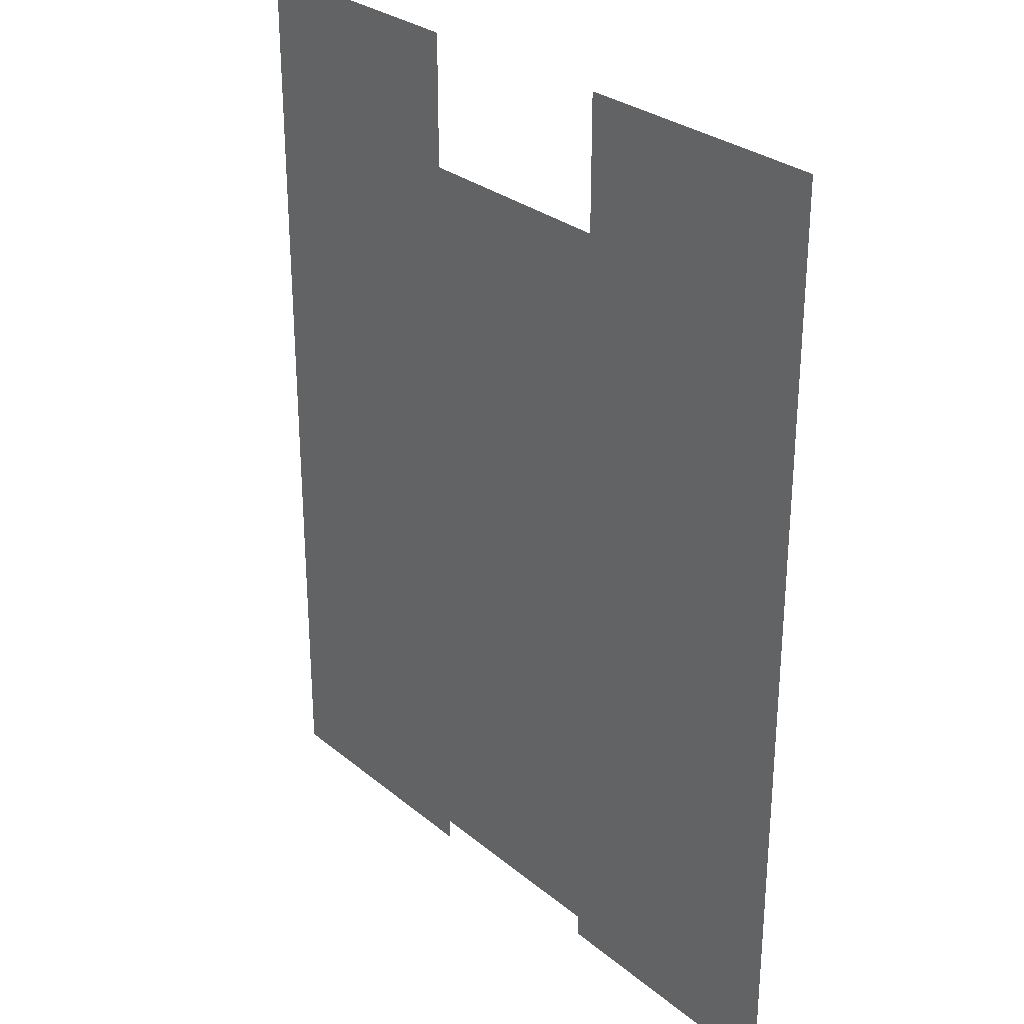
<metadata>
{"format":"obj","ext":"obj","renderer":"f3d","projection":"perspective","resolution":1024,"background":"white","views":[{"elev":28.7,"azim":50.6,"up":"+Y"}]}
</metadata>
<code>
v -16 -5 0
v -17 -5 0
v -17 -4 0
v -16 -4 0
v -18 -5 0
v -18 -4 0
v -19 -5 0
v -19 -4 0
v -20 -5 0
v -20 -4 0
v -21 -5 0
v -21 -4 0
v -22 -5 0
v -22 -4 0
v -23 -5 0
v -23 -4 0
v -24 -5 0
v -24 -4 0
v -25 -5 0
v -25 -4 0
v -26 -5 0
v -26 -4 0
v -16 -6 0
v -17 -6 0
v -18 -6 0
v -19 -6 0
v -20 -6 0
v -21 -6 0
v -22 -6 0
v -23 -6 0
v -24 -6 0
v -25 -6 0
v -26 -6 0
v -16 -7 0
v -17 -7 0
v -18 -7 0
v -19 -7 0
v -20 -7 0
v -21 -7 0
v -22 -7 0
v -23 -7 0
v -24 -7 0
v -25 -7 0
v -26 -7 0
v -16 -8 0
v -17 -8 0
v -18 -8 0
v -19 -8 0
v -20 -8 0
v -21 -8 0
v -22 -8 0
v -23 -8 0
v -24 -8 0
v -25 -8 0
v -26 -8 0
v -16 -9 0
v -17 -9 0
v -18 -9 0
v -19 -9 0
v -20 -9 0
v -21 -9 0
v -22 -9 0
v -23 -9 0
v -24 -9 0
v -25 -9 0
v -26 -9 0
v -16 -10 0
v -17 -10 0
v -18 -10 0
v -19 -10 0
v -20 -10 0
v -21 -10 0
v -22 -10 0
v -23 -10 0
v -24 -10 0
v -25 -10 0
v -26 -10 0
v -16 -11 0
v -17 -11 0
v -18 -11 0
v -19 -11 0
v -20 -11 0
v -21 -11 0
v -22 -11 0
v -23 -11 0
v -24 -11 0
v -25 -11 0
v -26 -11 0
v -16 -12 0
v -17 -12 0
v -18 -12 0
v -19 -12 0
v -20 -12 0
v -21 -12 0
v -22 -12 0
v -23 -12 0
v -24 -12 0
v -25 -12 0
v -26 -12 0
v -16 -13 0
v -17 -13 0
v -18 -13 0
v -19 -13 0
v -20 -13 0
v -21 -13 0
v -22 -13 0
v -23 -13 0
v -24 -13 0
v -25 -13 0
v -26 -13 0
v -16 -14 0
v -17 -14 0
v -18 -14 0
v -19 -14 0
v -20 -14 0
v -21 -14 0
v -22 -14 0
v -23 -14 0
v -24 -14 0
v -25 -14 0
v -26 -14 0
v -4 -15 0
v -5 -15 0
v -5 -14 0
v -4 -14 0
v -6 -15 0
v -6 -14 0
v -7 -15 0
v -7 -14 0
v -8 -15 0
v -8 -14 0
v -9 -15 0
v -9 -14 0
v -10 -15 0
v -10 -14 0
v -11 -15 0
v -11 -14 0
v -12 -15 0
v -12 -14 0
v -13 -15 0
v -13 -14 0
v -14 -15 0
v -14 -14 0
v -15 -15 0
v -15 -14 0
v -16 -15 0
v -17 -15 0
v -18 -15 0
v -19 -15 0
v -20 -15 0
v -21 -15 0
v -22 -15 0
v -23 -15 0
v -24 -15 0
v -25 -15 0
v -26 -15 0
v -27 -15 0
v -27 -14 0
v -28 -15 0
v -28 -14 0
v -29 -15 0
v -29 -14 0
v -30 -15 0
v -30 -14 0
v -31 -15 0
v -31 -14 0
v -32 -15 0
v -32 -14 0
v -33 -15 0
v -33 -14 0
v -34 -15 0
v -34 -14 0
v -35 -15 0
v -35 -14 0
v -36 -15 0
v -36 -14 0
v -37 -15 0
v -37 -14 0
v -38 -15 0
v -38 -14 0
v -4 -16 0
v -5 -16 0
v -6 -16 0
v -7 -16 0
v -8 -16 0
v -9 -16 0
v -10 -16 0
v -11 -16 0
v -12 -16 0
v -13 -16 0
v -14 -16 0
v -15 -16 0
v -16 -16 0
v -17 -16 0
v -18 -16 0
v -19 -16 0
v -20 -16 0
v -21 -16 0
v -22 -16 0
v -23 -16 0
v -24 -16 0
v -25 -16 0
v -26 -16 0
v -27 -16 0
v -28 -16 0
v -29 -16 0
v -30 -16 0
v -31 -16 0
v -32 -16 0
v -33 -16 0
v -34 -16 0
v -35 -16 0
v -36 -16 0
v -37 -16 0
v -38 -16 0
v -4 -17 0
v -5 -17 0
v -6 -17 0
v -7 -17 0
v -8 -17 0
v -9 -17 0
v -10 -17 0
v -11 -17 0
v -12 -17 0
v -13 -17 0
v -14 -17 0
v -15 -17 0
v -16 -17 0
v -17 -17 0
v -18 -17 0
v -19 -17 0
v -20 -17 0
v -21 -17 0
v -22 -17 0
v -23 -17 0
v -24 -17 0
v -25 -17 0
v -26 -17 0
v -27 -17 0
v -28 -17 0
v -29 -17 0
v -30 -17 0
v -31 -17 0
v -32 -17 0
v -33 -17 0
v -34 -17 0
v -35 -17 0
v -36 -17 0
v -37 -17 0
v -38 -17 0
v -4 -18 0
v -5 -18 0
v -6 -18 0
v -7 -18 0
v -8 -18 0
v -9 -18 0
v -10 -18 0
v -11 -18 0
v -12 -18 0
v -13 -18 0
v -14 -18 0
v -15 -18 0
v -16 -18 0
v -17 -18 0
v -18 -18 0
v -19 -18 0
v -20 -18 0
v -21 -18 0
v -22 -18 0
v -23 -18 0
v -24 -18 0
v -25 -18 0
v -26 -18 0
v -27 -18 0
v -28 -18 0
v -29 -18 0
v -30 -18 0
v -31 -18 0
v -32 -18 0
v -33 -18 0
v -34 -18 0
v -35 -18 0
v -36 -18 0
v -37 -18 0
v -38 -18 0
v -4 -19 0
v -5 -19 0
v -6 -19 0
v -7 -19 0
v -8 -19 0
v -9 -19 0
v -10 -19 0
v -11 -19 0
v -12 -19 0
v -13 -19 0
v -14 -19 0
v -15 -19 0
v -16 -19 0
v -17 -19 0
v -18 -19 0
v -19 -19 0
v -20 -19 0
v -21 -19 0
v -22 -19 0
v -23 -19 0
v -24 -19 0
v -25 -19 0
v -26 -19 0
v -27 -19 0
v -28 -19 0
v -29 -19 0
v -30 -19 0
v -31 -19 0
v -32 -19 0
v -33 -19 0
v -34 -19 0
v -35 -19 0
v -36 -19 0
v -37 -19 0
v -38 -19 0
v -4 -20 0
v -5 -20 0
v -6 -20 0
v -7 -20 0
v -8 -20 0
v -9 -20 0
v -10 -20 0
v -11 -20 0
v -12 -20 0
v -13 -20 0
v -14 -20 0
v -15 -20 0
v -16 -20 0
v -17 -20 0
v -18 -20 0
v -19 -20 0
v -20 -20 0
v -21 -20 0
v -22 -20 0
v -23 -20 0
v -24 -20 0
v -25 -20 0
v -26 -20 0
v -27 -20 0
v -28 -20 0
v -29 -20 0
v -30 -20 0
v -31 -20 0
v -32 -20 0
v -33 -20 0
v -34 -20 0
v -35 -20 0
v -36 -20 0
v -37 -20 0
v -38 -20 0
v -4 -21 0
v -5 -21 0
v -6 -21 0
v -7 -21 0
v -8 -21 0
v -9 -21 0
v -10 -21 0
v -11 -21 0
v -12 -21 0
v -13 -21 0
v -14 -21 0
v -15 -21 0
v -16 -21 0
v -17 -21 0
v -18 -21 0
v -19 -21 0
v -20 -21 0
v -21 -21 0
v -22 -21 0
v -23 -21 0
v -24 -21 0
v -25 -21 0
v -26 -21 0
v -27 -21 0
v -28 -21 0
v -29 -21 0
v -30 -21 0
v -31 -21 0
v -32 -21 0
v -33 -21 0
v -34 -21 0
v -35 -21 0
v -36 -21 0
v -37 -21 0
v -38 -21 0
v -4 -22 0
v -5 -22 0
v -6 -22 0
v -7 -22 0
v -8 -22 0
v -9 -22 0
v -10 -22 0
v -11 -22 0
v -12 -22 0
v -13 -22 0
v -14 -22 0
v -15 -22 0
v -16 -22 0
v -17 -22 0
v -18 -22 0
v -19 -22 0
v -20 -22 0
v -21 -22 0
v -22 -22 0
v -23 -22 0
v -24 -22 0
v -25 -22 0
v -26 -22 0
v -27 -22 0
v -28 -22 0
v -29 -22 0
v -30 -22 0
v -31 -22 0
v -32 -22 0
v -33 -22 0
v -34 -22 0
v -35 -22 0
v -36 -22 0
v -37 -22 0
v -38 -22 0
v -4 -23 0
v -5 -23 0
v -6 -23 0
v -7 -23 0
v -8 -23 0
v -9 -23 0
v -10 -23 0
v -11 -23 0
v -12 -23 0
v -13 -23 0
v -14 -23 0
v -15 -23 0
v -16 -23 0
v -17 -23 0
v -18 -23 0
v -19 -23 0
v -20 -23 0
v -21 -23 0
v -22 -23 0
v -23 -23 0
v -24 -23 0
v -25 -23 0
v -26 -23 0
v -27 -23 0
v -28 -23 0
v -29 -23 0
v -30 -23 0
v -31 -23 0
v -32 -23 0
v -33 -23 0
v -34 -23 0
v -35 -23 0
v -36 -23 0
v -37 -23 0
v -38 -23 0
v -4 -24 0
v -5 -24 0
v -6 -24 0
v -7 -24 0
v -8 -24 0
v -9 -24 0
v -10 -24 0
v -11 -24 0
v -12 -24 0
v -13 -24 0
v -14 -24 0
v -15 -24 0
v -16 -24 0
v -17 -24 0
v -18 -24 0
v -19 -24 0
v -20 -24 0
v -21 -24 0
v -22 -24 0
v -23 -24 0
v -24 -24 0
v -25 -24 0
v -26 -24 0
v -27 -24 0
v -28 -24 0
v -29 -24 0
v -30 -24 0
v -31 -24 0
v -32 -24 0
v -33 -24 0
v -34 -24 0
v -35 -24 0
v -36 -24 0
v -37 -24 0
v -38 -24 0
v -16 -25 0
v -17 -25 0
v -18 -25 0
v -19 -25 0
v -20 -25 0
v -21 -25 0
v -22 -25 0
v -23 -25 0
v -24 -25 0
v -25 -25 0
v -26 -25 0
v -16 -26 0
v -17 -26 0
v -18 -26 0
v -19 -26 0
v -20 -26 0
v -21 -26 0
v -22 -26 0
v -23 -26 0
v -24 -26 0
v -25 -26 0
v -26 -26 0
v -16 -27 0
v -17 -27 0
v -18 -27 0
v -19 -27 0
v -20 -27 0
v -21 -27 0
v -22 -27 0
v -23 -27 0
v -24 -27 0
v -25 -27 0
v -26 -27 0
v -16 -28 0
v -17 -28 0
v -18 -28 0
v -19 -28 0
v -20 -28 0
v -21 -28 0
v -22 -28 0
v -23 -28 0
v -24 -28 0
v -25 -28 0
v -26 -28 0
v -16 -29 0
v -17 -29 0
v -18 -29 0
v -19 -29 0
v -20 -29 0
v -21 -29 0
v -22 -29 0
v -23 -29 0
v -24 -29 0
v -25 -29 0
v -26 -29 0
v -16 -30 0
v -17 -30 0
v -18 -30 0
v -19 -30 0
v -20 -30 0
v -21 -30 0
v -22 -30 0
v -23 -30 0
v -24 -30 0
v -25 -30 0
v -26 -30 0
v -16 -31 0
v -17 -31 0
v -18 -31 0
v -19 -31 0
v -20 -31 0
v -21 -31 0
v -22 -31 0
v -23 -31 0
v -24 -31 0
v -25 -31 0
v -26 -31 0
v -16 -32 0
v -17 -32 0
v -18 -32 0
v -19 -32 0
v -20 -32 0
v -21 -32 0
v -22 -32 0
v -23 -32 0
v -24 -32 0
v -25 -32 0
v -26 -32 0
v -16 -33 0
v -17 -33 0
v -18 -33 0
v -19 -33 0
v -20 -33 0
v -21 -33 0
v -22 -33 0
v -23 -33 0
v -24 -33 0
v -25 -33 0
v -26 -33 0
v -16 -34 0
v -17 -34 0
v -18 -34 0
v -19 -34 0
v -20 -34 0
v -21 -34 0
v -22 -34 0
v -23 -34 0
v -24 -34 0
v -25 -34 0
v -26 -34 0
v -16 -35 0
v -17 -35 0
v -18 -35 0
v -19 -35 0
v -20 -35 0
v -21 -35 0
v -22 -35 0
v -23 -35 0
v -24 -35 0
v -25 -35 0
v -26 -35 0
v -16 -36 0
v -17 -36 0
v -18 -36 0
v -19 -36 0
v -20 -36 0
v -21 -36 0
v -22 -36 0
v -23 -36 0
v -24 -36 0
v -25 -36 0
v -26 -36 0
v -16 -37 0
v -17 -37 0
v -18 -37 0
v -19 -37 0
v -20 -37 0
v -21 -37 0
v -22 -37 0
v -23 -37 0
v -24 -37 0
v -25 -37 0
v -26 -37 0
v -16 -38 0
v -17 -38 0
v -18 -38 0
v -19 -38 0
v -20 -38 0
v -21 -38 0
v -22 -38 0
v -23 -38 0
v -24 -38 0
v -25 -38 0
v -26 -38 0
v -16 -39 0
v -17 -39 0
v -18 -39 0
v -19 -39 0
v -20 -39 0
v -21 -39 0
v -22 -39 0
v -23 -39 0
v -24 -39 0
v -25 -39 0
v -26 -39 0
v -16 2 0
v -4 2 0
v -38 2 0
v -26 2 0
v -4 -40 0
v -16 -40 0
v -26 -40 0
v -38 -40 0
v -7 -13 0
v -6 -13 0
v -31 -13 0
v -30 -13 0
v -13 -13 0
v -12 -13 0
v -28 -13 0
v -27 -13 0
g mesh_0001
f 1 2 3 4
f 2 5 6 3
f 5 7 8 6
f 7 9 10 8
f 9 11 12 10
f 11 13 14 12
f 13 15 16 14
f 15 17 18 16
f 17 19 20 18
f 19 21 22 20
f 23 24 2 1
f 24 25 5 2
f 25 26 7 5
f 26 27 9 7
f 27 28 11 9
f 28 29 13 11
f 29 30 15 13
f 30 31 17 15
f 31 32 19 17
f 32 33 21 19
f 34 35 24 23
f 35 36 25 24
f 36 37 26 25
f 37 38 27 26
f 38 39 28 27
f 39 40 29 28
f 40 41 30 29
f 41 42 31 30
f 42 43 32 31
f 43 44 33 32
f 45 46 35 34
f 46 47 36 35
f 47 48 37 36
f 48 49 38 37
f 49 50 39 38
f 50 51 40 39
f 51 52 41 40
f 52 53 42 41
f 53 54 43 42
f 54 55 44 43
f 56 57 46 45
f 57 58 47 46
f 58 59 48 47
f 59 60 49 48
f 60 61 50 49
f 61 62 51 50
f 62 63 52 51
f 63 64 53 52
f 64 65 54 53
f 65 66 55 54
f 67 68 57 56
f 68 69 58 57
f 69 70 59 58
f 70 71 60 59
f 71 72 61 60
f 72 73 62 61
f 73 74 63 62
f 74 75 64 63
f 75 76 65 64
f 76 77 66 65
f 78 79 68 67
f 79 80 69 68
f 80 81 70 69
f 81 82 71 70
f 82 83 72 71
f 83 84 73 72
f 84 85 74 73
f 85 86 75 74
f 86 87 76 75
f 87 88 77 76
f 89 90 79 78
f 90 91 80 79
f 91 92 81 80
f 92 93 82 81
f 93 94 83 82
f 94 95 84 83
f 95 96 85 84
f 96 97 86 85
f 97 98 87 86
f 98 99 88 87
f 100 101 90 89
f 101 102 91 90
f 102 103 92 91
f 103 104 93 92
f 104 105 94 93
f 105 106 95 94
f 106 107 96 95
f 107 108 97 96
f 108 109 98 97
f 109 110 99 98
f 111 112 101 100
f 112 113 102 101
f 113 114 103 102
f 114 115 104 103
f 115 116 105 104
f 116 117 106 105
f 117 118 107 106
f 118 119 108 107
f 119 120 109 108
f 120 121 110 109
f 122 123 124 125
f 123 126 127 124
f 126 128 129 127
f 128 130 131 129
f 130 132 133 131
f 132 134 135 133
f 134 136 137 135
f 136 138 139 137
f 138 140 141 139
f 140 142 143 141
f 142 144 145 143
f 144 146 111 145
f 146 147 112 111
f 147 148 113 112
f 148 149 114 113
f 149 150 115 114
f 150 151 116 115
f 151 152 117 116
f 152 153 118 117
f 153 154 119 118
f 154 155 120 119
f 155 156 121 120
f 156 157 158 121
f 157 159 160 158
f 159 161 162 160
f 161 163 164 162
f 163 165 166 164
f 165 167 168 166
f 167 169 170 168
f 169 171 172 170
f 171 173 174 172
f 173 175 176 174
f 175 177 178 176
f 177 179 180 178
f 181 182 123 122
f 182 183 126 123
f 183 184 128 126
f 184 185 130 128
f 185 186 132 130
f 186 187 134 132
f 187 188 136 134
f 188 189 138 136
f 189 190 140 138
f 190 191 142 140
f 191 192 144 142
f 192 193 146 144
f 193 194 147 146
f 194 195 148 147
f 195 196 149 148
f 196 197 150 149
f 197 198 151 150
f 198 199 152 151
f 199 200 153 152
f 200 201 154 153
f 201 202 155 154
f 202 203 156 155
f 203 204 157 156
f 204 205 159 157
f 205 206 161 159
f 206 207 163 161
f 207 208 165 163
f 208 209 167 165
f 209 210 169 167
f 210 211 171 169
f 211 212 173 171
f 212 213 175 173
f 213 214 177 175
f 214 215 179 177
f 216 217 182 181
f 217 218 183 182
f 218 219 184 183
f 219 220 185 184
f 220 221 186 185
f 221 222 187 186
f 222 223 188 187
f 223 224 189 188
f 224 225 190 189
f 225 226 191 190
f 226 227 192 191
f 227 228 193 192
f 228 229 194 193
f 229 230 195 194
f 230 231 196 195
f 231 232 197 196
f 232 233 198 197
f 233 234 199 198
f 234 235 200 199
f 235 236 201 200
f 236 237 202 201
f 237 238 203 202
f 238 239 204 203
f 239 240 205 204
f 240 241 206 205
f 241 242 207 206
f 242 243 208 207
f 243 244 209 208
f 244 245 210 209
f 245 246 211 210
f 246 247 212 211
f 247 248 213 212
f 248 249 214 213
f 249 250 215 214
f 251 252 217 216
f 252 253 218 217
f 253 254 219 218
f 254 255 220 219
f 255 256 221 220
f 256 257 222 221
f 257 258 223 222
f 258 259 224 223
f 259 260 225 224
f 260 261 226 225
f 261 262 227 226
f 262 263 228 227
f 263 264 229 228
f 264 265 230 229
f 265 266 231 230
f 266 267 232 231
f 267 268 233 232
f 268 269 234 233
f 269 270 235 234
f 270 271 236 235
f 271 272 237 236
f 272 273 238 237
f 273 274 239 238
f 274 275 240 239
f 275 276 241 240
f 276 277 242 241
f 277 278 243 242
f 278 279 244 243
f 279 280 245 244
f 280 281 246 245
f 281 282 247 246
f 282 283 248 247
f 283 284 249 248
f 284 285 250 249
f 286 287 252 251
f 287 288 253 252
f 288 289 254 253
f 289 290 255 254
f 290 291 256 255
f 291 292 257 256
f 292 293 258 257
f 293 294 259 258
f 294 295 260 259
f 295 296 261 260
f 296 297 262 261
f 297 298 263 262
f 298 299 264 263
f 299 300 265 264
f 300 301 266 265
f 301 302 267 266
f 302 303 268 267
f 303 304 269 268
f 304 305 270 269
f 305 306 271 270
f 306 307 272 271
f 307 308 273 272
f 308 309 274 273
f 309 310 275 274
f 310 311 276 275
f 311 312 277 276
f 312 313 278 277
f 313 314 279 278
f 314 315 280 279
f 315 316 281 280
f 316 317 282 281
f 317 318 283 282
f 318 319 284 283
f 319 320 285 284
f 321 322 287 286
f 322 323 288 287
f 323 324 289 288
f 324 325 290 289
f 325 326 291 290
f 326 327 292 291
f 327 328 293 292
f 328 329 294 293
f 329 330 295 294
f 330 331 296 295
f 331 332 297 296
f 332 333 298 297
f 333 334 299 298
f 334 335 300 299
f 335 336 301 300
f 336 337 302 301
f 337 338 303 302
f 338 339 304 303
f 339 340 305 304
f 340 341 306 305
f 341 342 307 306
f 342 343 308 307
f 343 344 309 308
f 344 345 310 309
f 345 346 311 310
f 346 347 312 311
f 347 348 313 312
f 348 349 314 313
f 349 350 315 314
f 350 351 316 315
f 351 352 317 316
f 352 353 318 317
f 353 354 319 318
f 354 355 320 319
f 356 357 322 321
f 357 358 323 322
f 358 359 324 323
f 359 360 325 324
f 360 361 326 325
f 361 362 327 326
f 362 363 328 327
f 363 364 329 328
f 364 365 330 329
f 365 366 331 330
f 366 367 332 331
f 367 368 333 332
f 368 369 334 333
f 369 370 335 334
f 370 371 336 335
f 371 372 337 336
f 372 373 338 337
f 373 374 339 338
f 374 375 340 339
f 375 376 341 340
f 376 377 342 341
f 377 378 343 342
f 378 379 344 343
f 379 380 345 344
f 380 381 346 345
f 381 382 347 346
f 382 383 348 347
f 383 384 349 348
f 384 385 350 349
f 385 386 351 350
f 386 387 352 351
f 387 388 353 352
f 388 389 354 353
f 389 390 355 354
f 391 392 357 356
f 392 393 358 357
f 393 394 359 358
f 394 395 360 359
f 395 396 361 360
f 396 397 362 361
f 397 398 363 362
f 398 399 364 363
f 399 400 365 364
f 400 401 366 365
f 401 402 367 366
f 402 403 368 367
f 403 404 369 368
f 404 405 370 369
f 405 406 371 370
f 406 407 372 371
f 407 408 373 372
f 408 409 374 373
f 409 410 375 374
f 410 411 376 375
f 411 412 377 376
f 412 413 378 377
f 413 414 379 378
f 414 415 380 379
f 415 416 381 380
f 416 417 382 381
f 417 418 383 382
f 418 419 384 383
f 419 420 385 384
f 420 421 386 385
f 421 422 387 386
f 422 423 388 387
f 423 424 389 388
f 424 425 390 389
f 426 427 392 391
f 427 428 393 392
f 428 429 394 393
f 429 430 395 394
f 430 431 396 395
f 431 432 397 396
f 432 433 398 397
f 433 434 399 398
f 434 435 400 399
f 435 436 401 400
f 436 437 402 401
f 437 438 403 402
f 438 439 404 403
f 439 440 405 404
f 440 441 406 405
f 441 442 407 406
f 442 443 408 407
f 443 444 409 408
f 444 445 410 409
f 445 446 411 410
f 446 447 412 411
f 447 448 413 412
f 448 449 414 413
f 449 450 415 414
f 450 451 416 415
f 451 452 417 416
f 452 453 418 417
f 453 454 419 418
f 454 455 420 419
f 455 456 421 420
f 456 457 422 421
f 457 458 423 422
f 458 459 424 423
f 459 460 425 424
f 461 462 427 426
f 462 463 428 427
f 463 464 429 428
f 464 465 430 429
f 465 466 431 430
f 466 467 432 431
f 467 468 433 432
f 468 469 434 433
f 469 470 435 434
f 470 471 436 435
f 471 472 437 436
f 472 473 438 437
f 473 474 439 438
f 474 475 440 439
f 475 476 441 440
f 476 477 442 441
f 477 478 443 442
f 478 479 444 443
f 479 480 445 444
f 480 481 446 445
f 481 482 447 446
f 482 483 448 447
f 483 484 449 448
f 484 485 450 449
f 485 486 451 450
f 486 487 452 451
f 487 488 453 452
f 488 489 454 453
f 489 490 455 454
f 490 491 456 455
f 491 492 457 456
f 492 493 458 457
f 493 494 459 458
f 494 495 460 459
f 496 497 474 473
f 497 498 475 474
f 498 499 476 475
f 499 500 477 476
f 500 501 478 477
f 501 502 479 478
f 502 503 480 479
f 503 504 481 480
f 504 505 482 481
f 505 506 483 482
f 507 508 497 496
f 508 509 498 497
f 509 510 499 498
f 510 511 500 499
f 511 512 501 500
f 512 513 502 501
f 513 514 503 502
f 514 515 504 503
f 515 516 505 504
f 516 517 506 505
f 518 519 508 507
f 519 520 509 508
f 520 521 510 509
f 521 522 511 510
f 522 523 512 511
f 523 524 513 512
f 524 525 514 513
f 525 526 515 514
f 526 527 516 515
f 527 528 517 516
f 529 530 519 518
f 530 531 520 519
f 531 532 521 520
f 532 533 522 521
f 533 534 523 522
f 534 535 524 523
f 535 536 525 524
f 536 537 526 525
f 537 538 527 526
f 538 539 528 527
f 540 541 530 529
f 541 542 531 530
f 542 543 532 531
f 543 544 533 532
f 544 545 534 533
f 545 546 535 534
f 546 547 536 535
f 547 548 537 536
f 548 549 538 537
f 549 550 539 538
f 551 552 541 540
f 552 553 542 541
f 553 554 543 542
f 554 555 544 543
f 555 556 545 544
f 556 557 546 545
f 557 558 547 546
f 558 559 548 547
f 559 560 549 548
f 560 561 550 549
f 562 563 552 551
f 563 564 553 552
f 564 565 554 553
f 565 566 555 554
f 566 567 556 555
f 567 568 557 556
f 568 569 558 557
f 569 570 559 558
f 570 571 560 559
f 571 572 561 560
f 573 574 563 562
f 574 575 564 563
f 575 576 565 564
f 576 577 566 565
f 577 578 567 566
f 578 579 568 567
f 579 580 569 568
f 580 581 570 569
f 581 582 571 570
f 582 583 572 571
f 584 585 574 573
f 585 586 575 574
f 586 587 576 575
f 587 588 577 576
f 588 589 578 577
f 589 590 579 578
f 590 591 580 579
f 591 592 581 580
f 592 593 582 581
f 593 594 583 582
f 595 596 585 584
f 596 597 586 585
f 597 598 587 586
f 598 599 588 587
f 599 600 589 588
f 600 601 590 589
f 601 602 591 590
f 602 603 592 591
f 603 604 593 592
f 604 605 594 593
f 606 607 596 595
f 607 608 597 596
f 608 609 598 597
f 609 610 599 598
f 610 611 600 599
f 611 612 601 600
f 612 613 602 601
f 613 614 603 602
f 614 615 604 603
f 615 616 605 604
f 617 618 607 606
f 618 619 608 607
f 619 620 609 608
f 620 621 610 609
f 621 622 611 610
f 622 623 612 611
f 623 624 613 612
f 624 625 614 613
f 625 626 615 614
f 626 627 616 615
f 628 629 618 617
f 629 630 619 618
f 630 631 620 619
f 631 632 621 620
f 632 633 622 621
f 633 634 623 622
f 634 635 624 623
f 635 636 625 624
f 636 637 626 625
f 637 638 627 626
f 639 640 629 628
f 640 641 630 629
f 641 642 631 630
f 642 643 632 631
f 643 644 633 632
f 644 645 634 633
f 645 646 635 634
f 646 647 636 635
f 647 648 637 636
f 648 649 638 637
f 650 651 640 639
f 651 652 641 640
f 652 653 642 641
f 653 654 643 642
f 654 655 644 643
f 655 656 645 644
f 656 657 646 645
f 657 658 647 646
f 658 659 648 647
f 659 660 649 648
g mesh_0002
f 60 64 42 38
f 69 73 51 47
g mesh_0003
f 60 64 42 38
f 69 73 51 47
g mesh_0004
f 60 64 42 38
f 69 73 51 47
g mesh_0005
f 78 79 68 67
f 79 80 69 68
f 80 81 70 69
f 81 82 71 70
f 82 83 72 71
f 83 84 73 72
f 84 85 74 73
f 85 86 75 74
f 86 87 76 75
f 87 88 77 76
f 529 530 519 518
f 530 531 520 519
f 531 532 521 520
f 532 533 522 521
f 533 534 523 522
f 534 535 524 523
f 535 536 525 524
f 536 537 526 525
f 537 538 527 526
f 538 539 528 527
g mesh_0006
f 125 111 661 662
f 121 180 663 664
f 665 666 473 461
f 667 668 495 483
g mesh_0007
f 112 113 102 101
f 119 120 109 108
f 436 437 402 401
f 448 449 414 413
f 519 520 509 508
f 526 527 516 515
g mesh_0008
f 126 128 129 127
f 163 165 166 164
f 183 184 128 126
f 207 208 165 163
f 218 219 184 183
f 242 243 208 207
f 253 254 219 218
f 277 278 243 242
f 288 289 254 253
f 312 313 278 277
f 323 324 289 288
f 347 348 313 312
f 358 359 324 323
f 382 383 348 347
f 393 394 359 358
f 417 418 383 382
f 428 429 394 393
f 452 453 418 417
f 463 464 429 428
f 487 488 453 452
g mesh_0009
f 138 140 141 139
f 157 159 160 158
f 434 435 400 399
g mesh_0010
f 101 102 80 79
f 108 109 87 86
f 401 402 332 331
f 413 414 344 343
f 508 509 475 474
f 515 516 482 481
g mesh_0011
f 101 102 80 79
f 108 109 87 86
f 401 402 332 331
f 413 414 344 343
f 508 509 475 474
f 515 516 482 481
g mesh_0012
f 101 102 80 79
f 108 109 87 86
f 401 402 332 331
f 413 414 344 343
f 508 509 475 474
f 515 516 482 481
g mesh_0013
f 101 102 80 79
f 108 109 87 86
f 401 402 332 331
f 413 414 344 343
f 508 509 475 474
f 515 516 482 481
g mesh_0014
f 127 129 669 670
f 164 166 671 672
f 126 128 129 127
f 163 165 166 164
f 183 184 128 126
f 207 208 165 163
f 218 219 184 183
f 242 243 208 207
f 253 254 219 218
f 277 278 243 242
f 288 289 254 253
f 312 313 278 277
f 323 324 289 288
f 347 348 313 312
f 358 359 324 323
f 382 383 348 347
f 393 394 359 358
f 417 418 383 382
f 428 429 394 393
f 452 453 418 417
g mesh_0015
f 139 141 673 674
f 158 160 675 676
f 399 400 365 364
g mesh_0016
f 29 30 15 13
f 259 260 225 224

</code>
